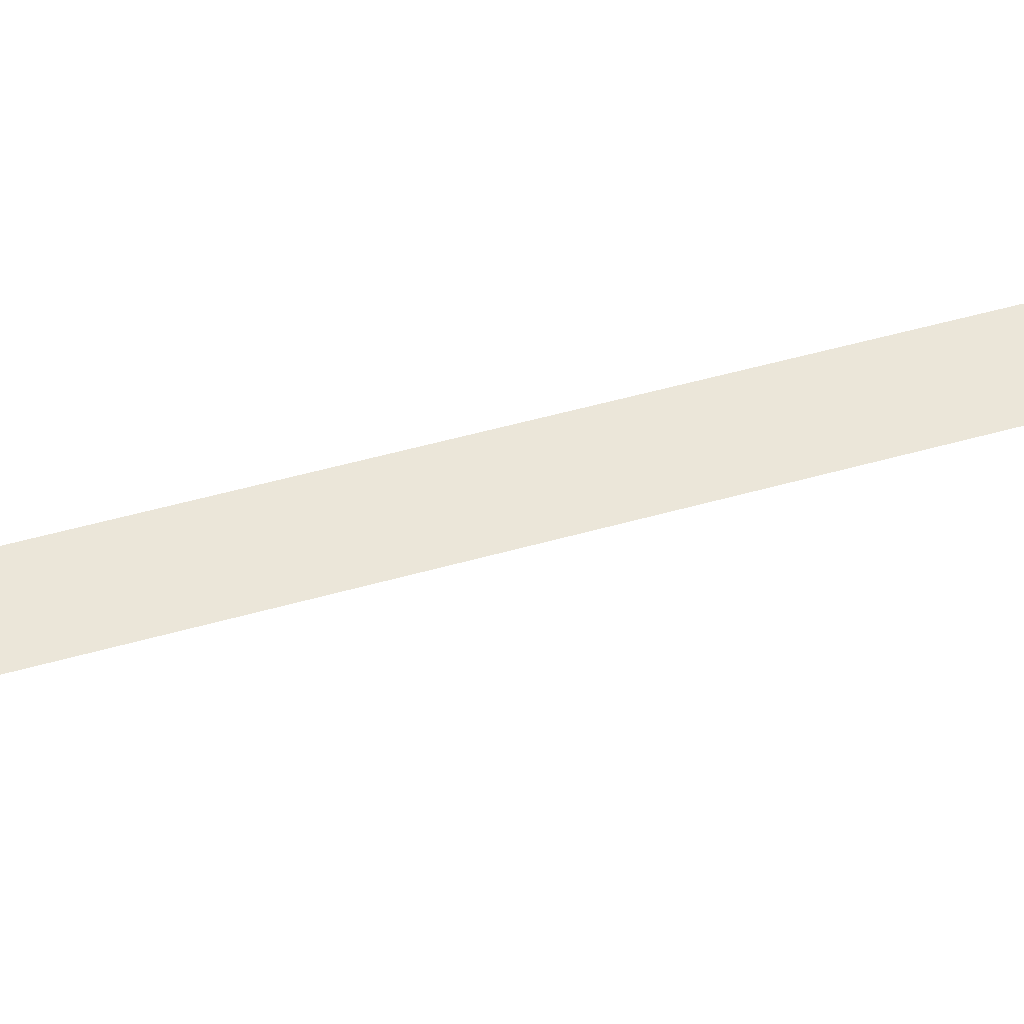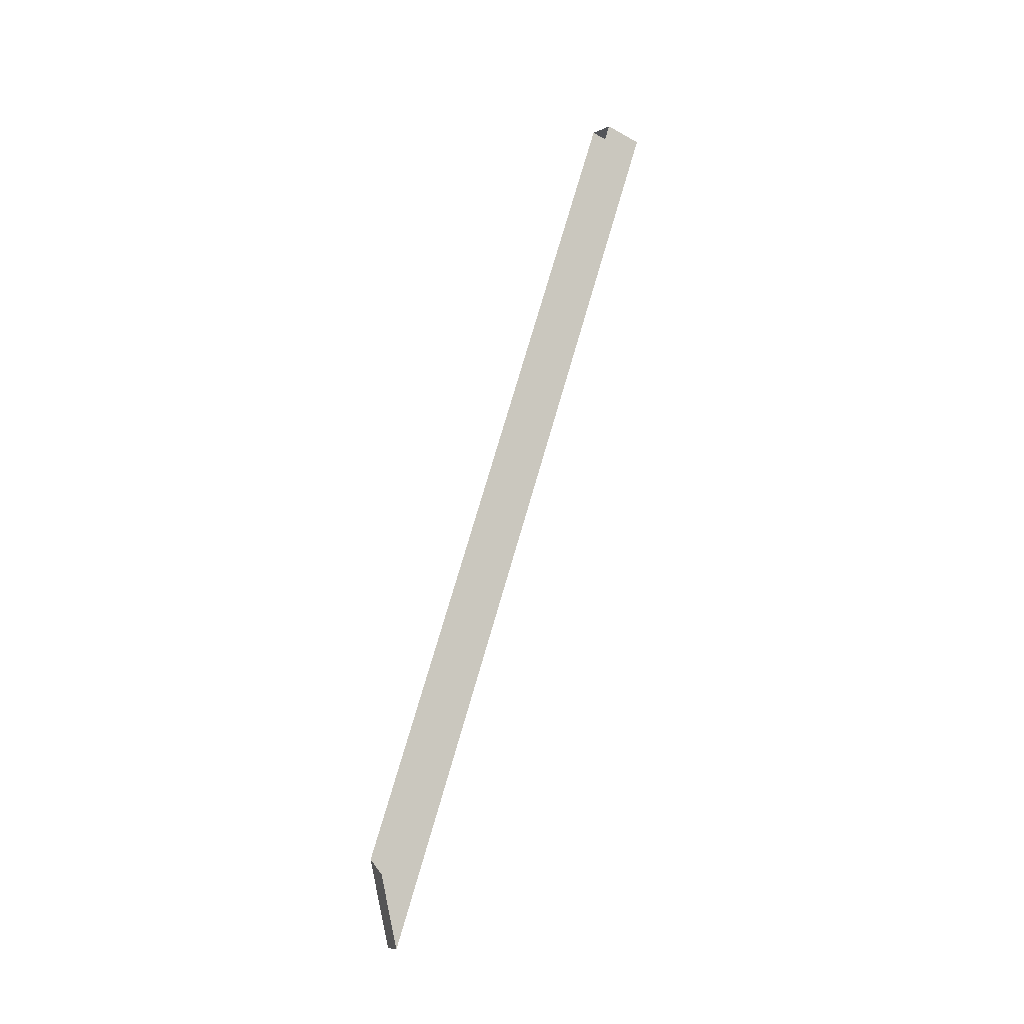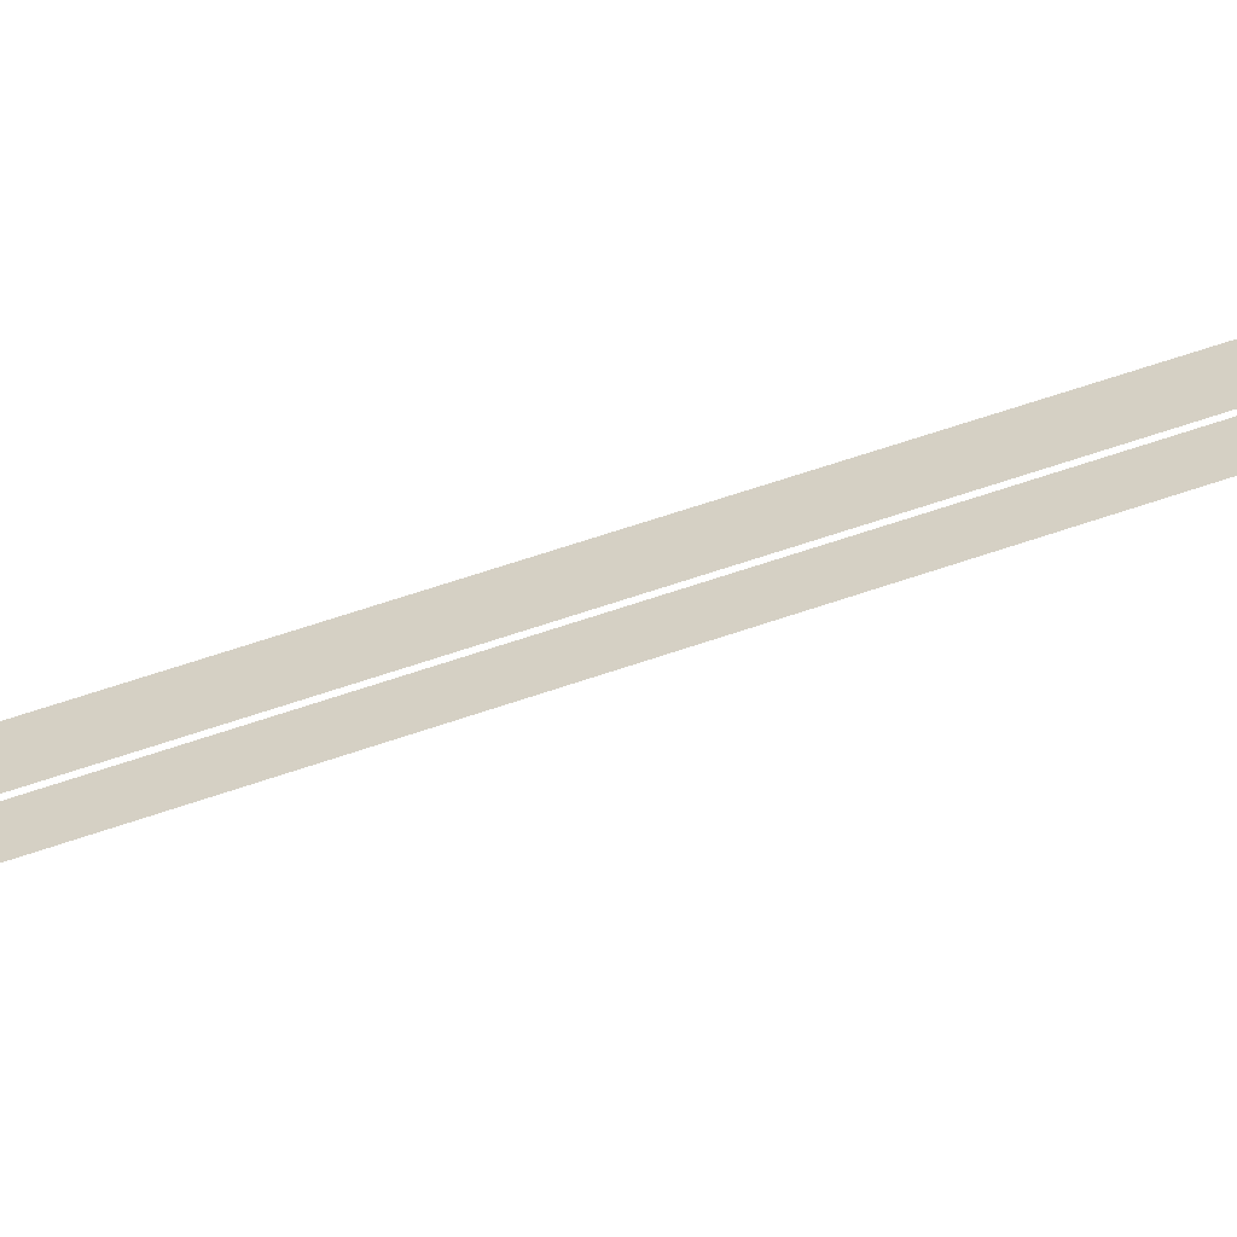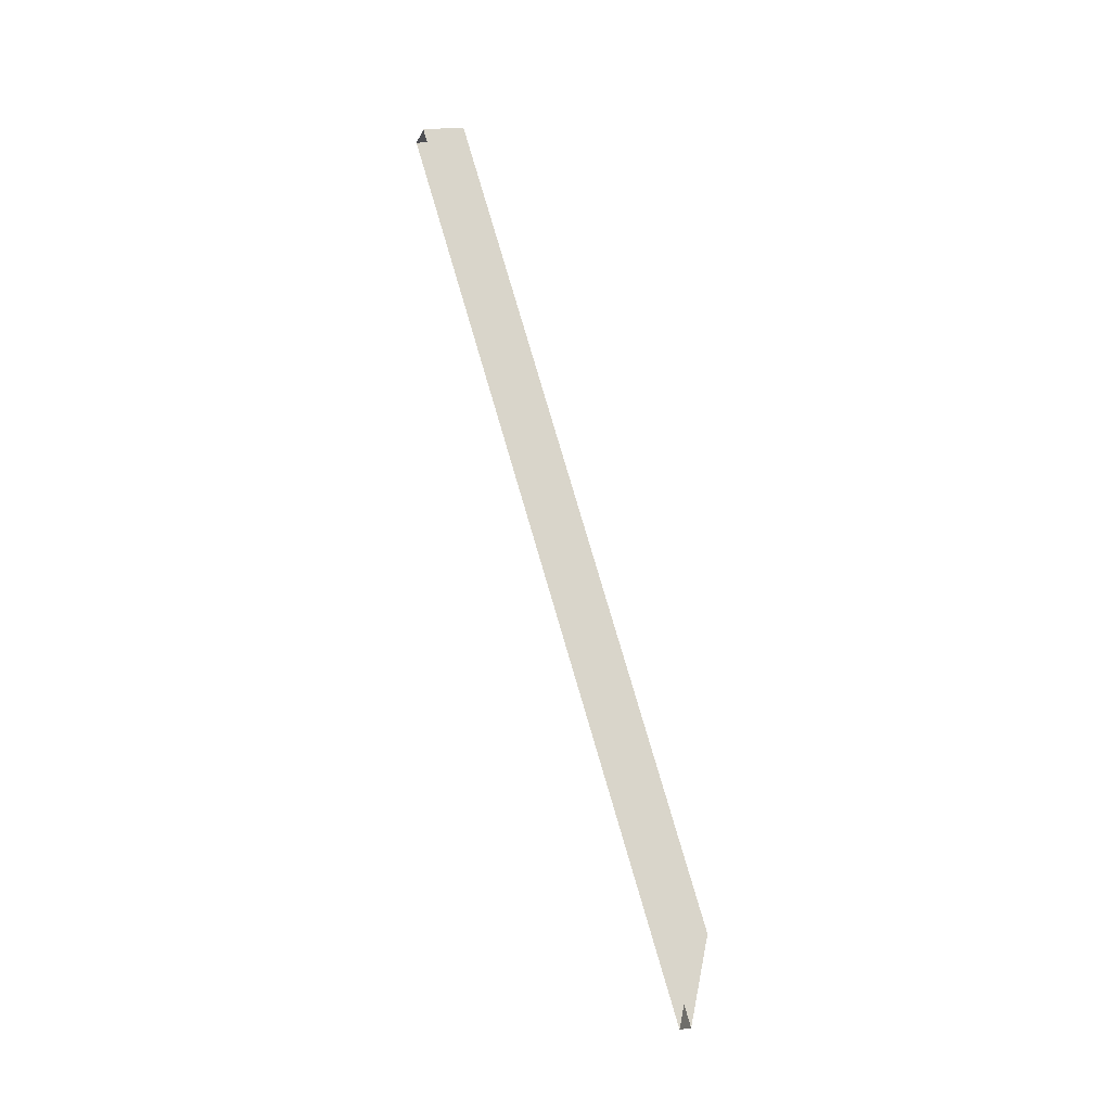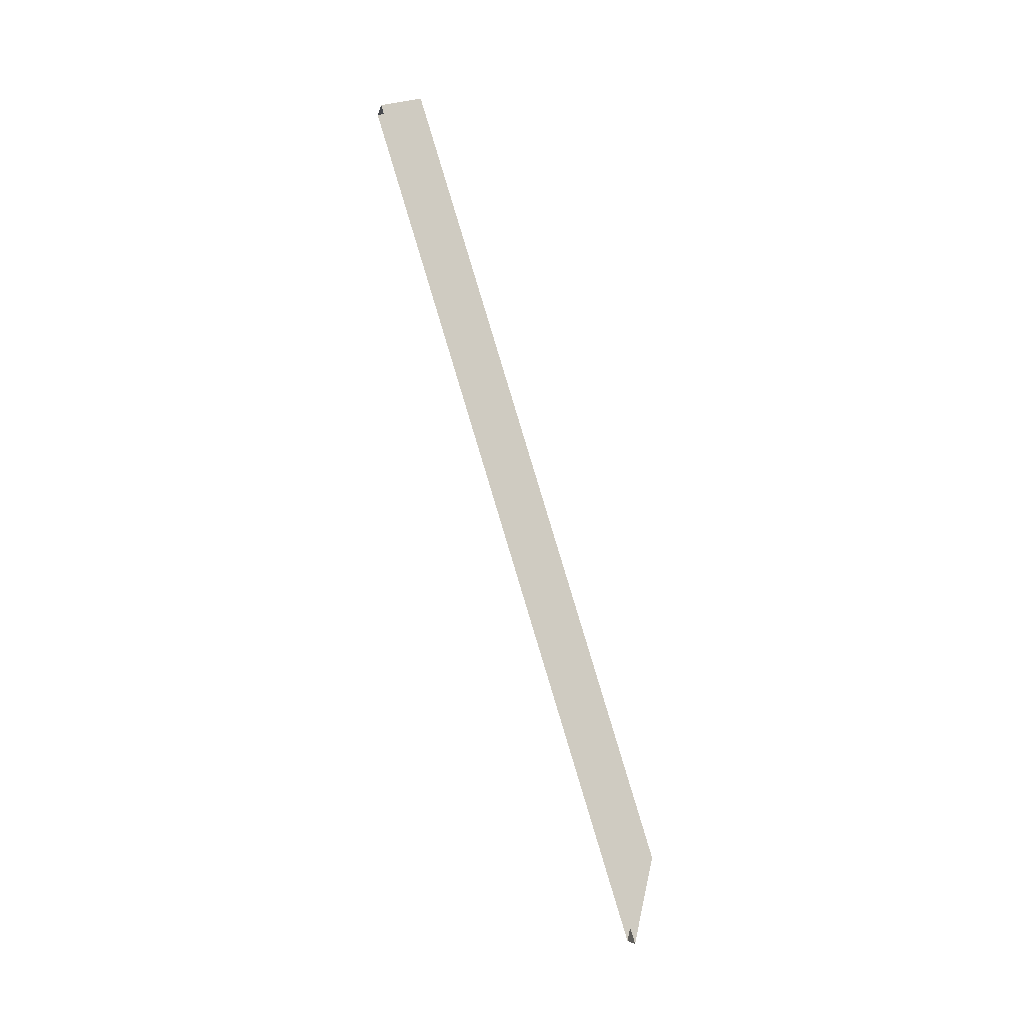
<metadata>
{"format":"obj","ext":"obj","renderer":"f3d","projection":"perspective","resolution":1024,"background":"white","views":[{"elev":-23.4,"azim":83.6,"up":"+Y"},{"elev":-10.7,"azim":-110.9,"up":"+Z"},{"elev":-51.5,"azim":98.5,"up":"+Y"},{"elev":-17.3,"azim":71.6,"up":"+Z"},{"elev":-8.6,"azim":77.9,"up":"+Z"}]}
</metadata>
<code>
g default
v 8.597 21.63 -53.77
v 10.24 21.83 -52.94
v 10.24 6.809 -4.406
v 8.597 6.389 -4.536
v 8.9 20.57 -58.13
v 8.9 4.189 -5.217
v 10.6 4.189 -5.217
v 10.6 20.57 -58.13
g polySurface505 polySurface504
f 1 5 6 4
f 3 7 8 2
f 2 8 5 1
f 7 3 4 6

</code>
